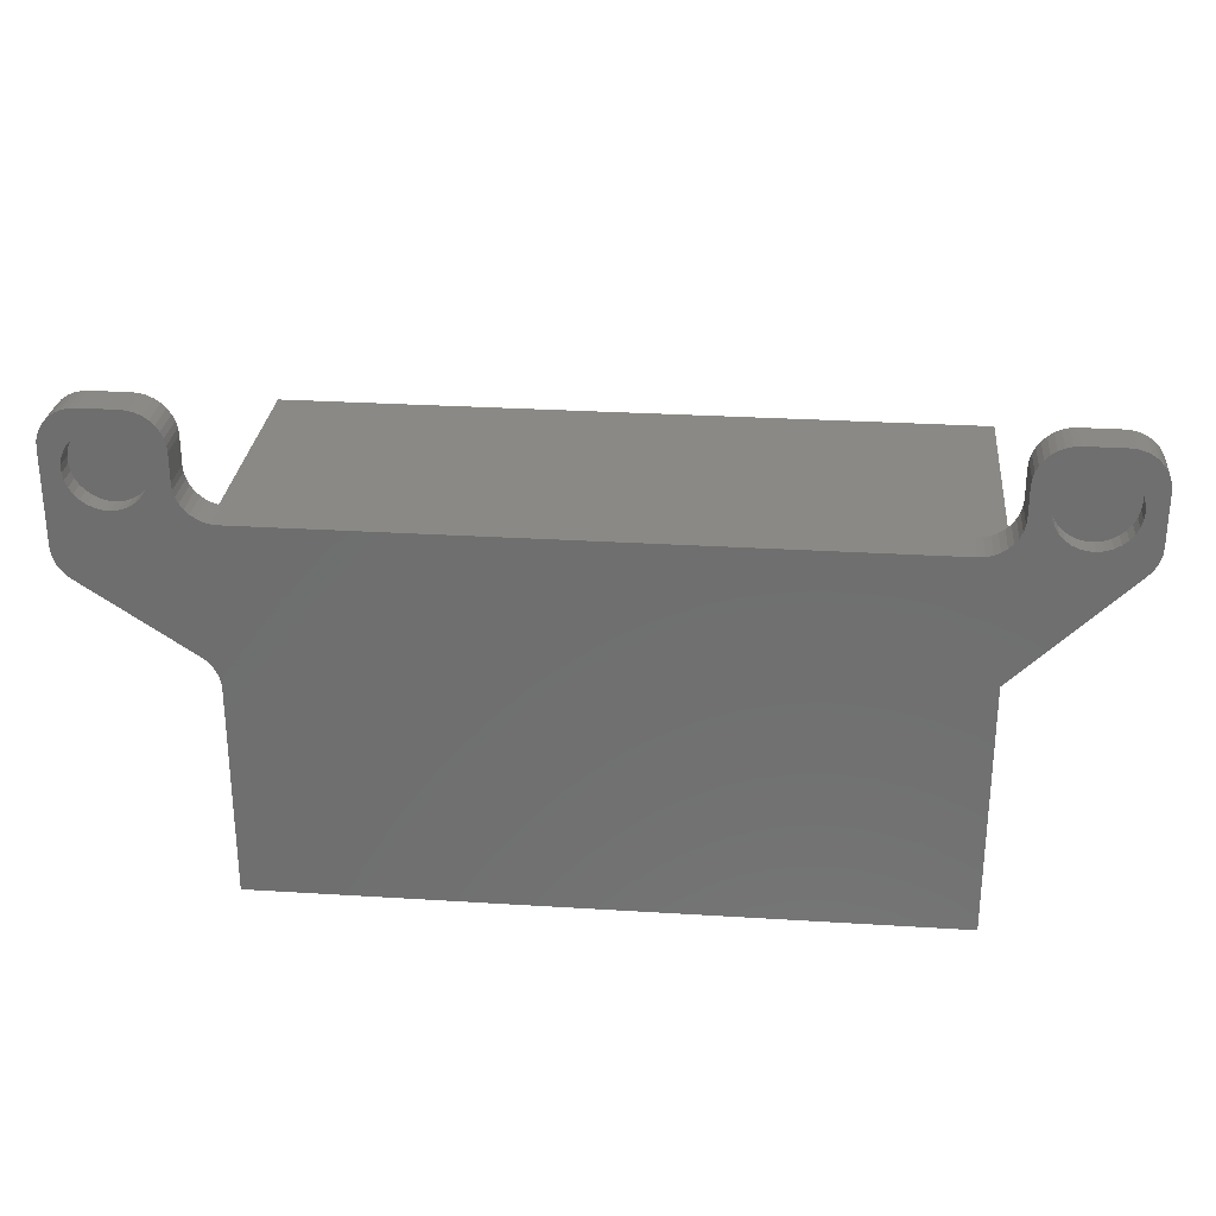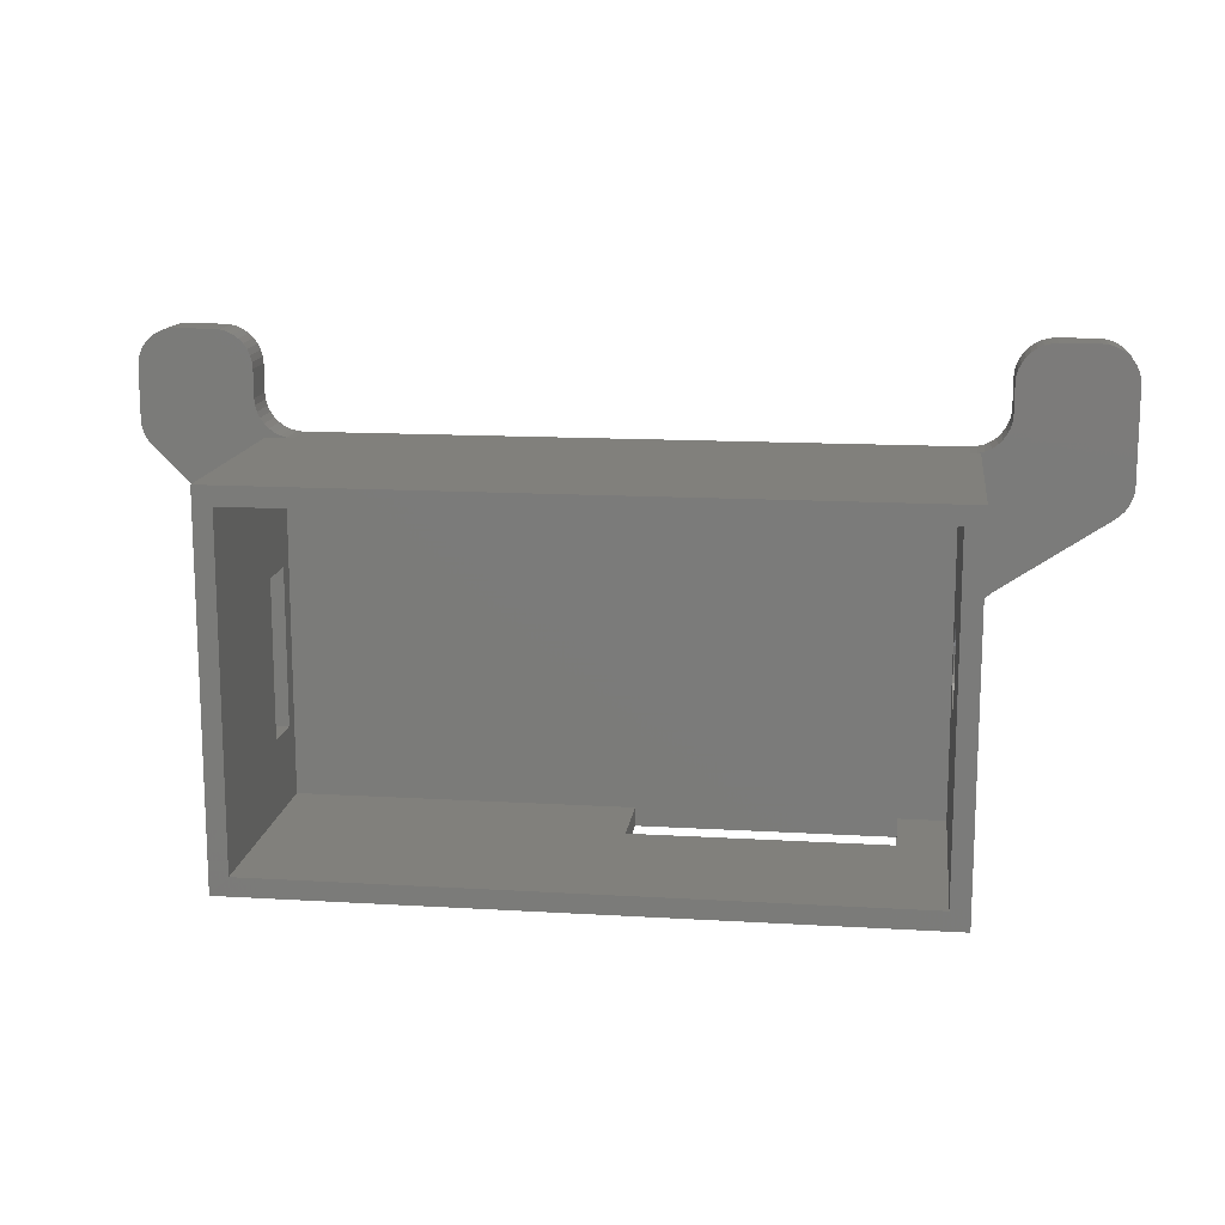
<metadata>
{"format":"stl","ext":"stl","renderer":"f3d","projection":"perspective","resolution":1024,"background":"white","views":[{"elev":28.2,"azim":-174.6,"up":"+Y"},{"elev":14.3,"azim":7.4,"up":"+Y"}]}
</metadata>
<code>
# stl→obj: 392 verts, 792 faces
v -12.93 4.243 -2
v -13 5 -2
v -6.381 8.023 -2
v -12.93 5.757 -2
v -12.71 6.487 -2
v -12.37 7.163 -2
v -11.89 7.76 -2
v -11.32 8.258 -2
v -7 8.464 -2
v -10.66 8.639 -2
v -7.692 8.78 -2
v -9.943 8.887 -2
v -8.431 8.959 -2
v -9.19 8.995 -2
v -5.856 7.473 -2
v -12.71 3.513 -2
v -12.37 2.837 -2
v -11.89 2.24 -2
v -11.32 1.742 -2
v -10.66 1.361 -2
v -9.943 1.113 -2
v -9.19 1.005 -2
v -8.431 1.041 -2
v -7.692 1.22 -2
v -7 1.536 -2
v -6.381 1.977 -2
v -5.856 2.527 -2
v -5.445 6.833 -2
v -5.445 3.167 -2
v -5.162 6.127 -2
v -5.162 3.873 -2
v -5.018 5.38 -2
v -5.018 4.62 -2
v 75.07 4.243 -2
v 75 5 -2
v 81.62 8.023 -2
v 75.07 5.757 -2
v 75.29 6.487 -2
v 75.63 7.163 -2
v 76.11 7.76 -2
v 76.68 8.258 -2
v 81 8.464 -2
v 77.34 8.639 -2
v 80.31 8.78 -2
v 78.06 8.887 -2
v 79.57 8.959 -2
v 78.81 8.995 -2
v 82.14 7.473 -2
v 75.29 3.513 -2
v 75.63 2.837 -2
v 76.11 2.24 -2
v 76.68 1.742 -2
v 77.34 1.361 -2
v 78.06 1.113 -2
v 78.81 1.005 -2
v 79.57 1.041 -2
v 80.31 1.22 -2
v 81 1.536 -2
v 81.62 1.977 -2
v 82.14 2.527 -2
v 82.56 6.833 -2
v 82.56 3.167 -2
v 82.84 6.127 -2
v 82.84 3.873 -2
v 82.98 5.38 -2
v 82.98 4.62 -2
v -11 11 0
v -11 11 -4
v -11.69 10.94 0
v -11.69 10.94 -4
v -12.37 10.76 0
v -12.37 10.76 -4
v -13 10.46 0
v -13 10.46 -4
v -13.57 10.06 0
v -13.57 10.06 -4
v -14.06 9.571 0
v -14.06 9.571 -4
v -14.46 9 0
v -14.46 9 -4
v -14.76 8.368 0
v -14.76 8.368 -4
v -14.94 7.695 0
v -14.94 7.695 -4
v -15 7 0
v -15 7 -4
v -7 11 -4
v -7 11 0
v -3 7 0
v -3 7 -4
v -3.061 7.695 0
v -3.061 7.695 -4
v -3.241 8.368 0
v -3.241 8.368 -4
v -3.536 9 0
v -3.536 9 -4
v -3.936 9.571 0
v -3.936 9.571 -4
v -4.429 10.06 0
v -4.429 10.06 -4
v -5 10.46 0
v -5 10.46 -4
v -5.632 10.76 0
v -5.632 10.76 -4
v -6.305 10.94 0
v -6.305 10.94 -4
v 81 11 -4
v 77 11 -4
v 81 11 0
v 77 11 0
v -3 4 -4
v -3 4 0
v 85 7 0
v 85 7 -4
v 84.94 7.695 0
v 84.94 7.695 -4
v 84.76 8.368 0
v 84.76 8.368 -4
v 84.46 9 0
v 84.46 9 -4
v 84.06 9.571 0
v 84.06 9.571 -4
v 83.57 10.06 0
v 83.57 10.06 -4
v 83 10.46 0
v 83 10.46 -4
v 82.37 10.76 0
v 82.37 10.76 -4
v 81.69 10.94 0
v 81.69 10.94 -4
v 1 0 0
v 1 0 -4
v 0.3054 0.06077 0
v 0.3054 0.06077 -4
v -0.3681 0.2412 0
v -0.3681 0.2412 -4
v -1 0.5359 0
v -1 0.5359 -4
v -1.571 0.9358 0
v -1.571 0.9358 -4
v -2.064 1.429 0
v -2.064 1.429 -4
v -2.464 2 0
v -2.464 2 -4
v -2.759 2.632 0
v -2.759 2.632 -4
v -2.939 3.305 0
v -2.939 3.305 -4
v 85 -2.859 -4
v 85 -2.859 0
v 83.22 -6.187 0
v 83.22 -6.187 -4
v 83.73 -5.781 0
v 83.73 -5.781 -4
v 84.17 -5.297 0
v 84.17 -5.297 -4
v 84.53 -4.747 0
v 84.53 -4.747 -4
v 84.79 -4.146 0
v 84.79 -4.146 -4
v 84.95 -3.512 0
v 84.95 -3.512 -4
v 69 0 -4
v 69 0 0
v 70 0 25
v -2 0 25
v -2 0 0
v 70 0 0
v 71.78 -13.81 -4
v 71.78 -13.81 0
v 70 -17.14 0
v 70 -17.14 -4
v 70.05 -16.49 0
v 70.05 -16.49 -4
v 70.21 -15.85 0
v 70.21 -15.85 -4
v 70.47 -15.25 0
v 70.47 -15.25 -4
v 70.83 -14.7 0
v 70.83 -14.7 -4
v 71.27 -14.22 0
v 71.27 -14.22 -4
v 36 -40 8
v -2 -40 -4
v 36 -40 0
v 70 -40 -4
v 63 -40 0
v 63 -40 8
v 70 -40 25
v -2 -40 25
v 70 -16.07 7.757
v 70 -16 7
v 70 -16.07 6.243
v 70 -16.29 5.513
v 70 -16.63 4.837
v 70 -17.11 4.24
v 70 -17.68 3.742
v 70 -18.34 3.361
v 70 -19.06 3.113
v 70 -19.81 3.005
v 70 -20.57 3.041
v 70 -21.31 3.22
v 70 -22 3.536
v 70 -22.62 3.977
v 70 -23.14 4.527
v 70 -23.56 5.167
v 70 -23.84 5.873
v 70 -23.98 6.62
v 70 -23.98 7.38
v 70 -23.84 8.127
v 70 -23.56 8.833
v 70 -23.14 9.473
v 70 -22.62 10.02
v 70 -22 10.46
v 70 -21.31 10.78
v 70 -20.57 10.96
v 70 -19.81 11
v 70 -19.06 10.89
v 70 -18.34 10.64
v 70 -17.68 10.26
v 70 -17.11 9.76
v 70 -16.63 9.163
v 70 -16.29 8.487
v -2 -13 -4
v -13.83 -1.172 -4
v -8.431 1.041 -4
v -7.692 1.22 -4
v -7 1.536 -4
v -6.381 1.977 -4
v -5.856 2.527 -4
v -5.445 3.167 -4
v -5.162 3.873 -4
v -5.018 4.62 -4
v -5.018 5.38 -4
v -14.24 -0.6943 -4
v -9.943 1.113 -4
v -9.19 1.005 -4
v -14.56 -0.1591 -4
v -10.66 1.361 -4
v -14.8 0.4208 -4
v -11.32 1.742 -4
v -14.95 1.031 -4
v -15 1.657 -4
v -12.93 4.243 -4
v -12.71 3.513 -4
v -12.37 2.837 -4
v -12.37 7.163 -4
v -12.71 6.487 -4
v -12.93 5.757 -4
v -11.89 7.76 -4
v -11.32 8.258 -4
v -10.66 8.639 -4
v -9.943 8.887 -4
v -9.19 8.995 -4
v -8.431 8.959 -4
v -7.692 8.78 -4
v -7 8.464 -4
v -6.381 8.023 -4
v -5.856 7.473 -4
v -5.445 6.833 -4
v -5.162 6.127 -4
v 69.69 0.06077 -4
v 70.37 0.2412 -4
v 78.06 1.113 -4
v 78.81 1.005 -4
v 71 0.5359 -4
v 77.34 1.361 -4
v 71.57 0.9358 -4
v 76.68 1.742 -4
v 72.06 1.429 -4
v 72.46 2 -4
v 76.11 2.24 -4
v 72.76 2.632 -4
v 75.63 2.837 -4
v 72.94 3.305 -4
v 75.29 3.513 -4
v 73 4 -4
v 75.07 4.243 -4
v 75 5 -4
v 75.07 5.757 -4
v 73 7 -4
v 75.29 6.487 -4
v 75.63 7.163 -4
v 73.06 7.695 -4
v 76.11 7.76 -4
v 73.24 8.368 -4
v 76.68 8.258 -4
v 73.54 9 -4
v 73.94 9.571 -4
v 77.34 8.639 -4
v 74.43 10.06 -4
v 75 10.46 -4
v 78.06 8.887 -4
v 75.63 10.76 -4
v 76.31 10.94 -4
v 78.81 8.995 -4
v 79.57 8.959 -4
v 80.31 8.78 -4
v 81 8.464 -4
v 81.62 8.023 -4
v 82.14 7.473 -4
v 82.56 6.833 -4
v 82.84 6.127 -4
v 82.98 5.38 -4
v 82.98 4.62 -4
v 82.84 3.873 -4
v 82.56 3.167 -4
v 82.14 2.527 -4
v 81.62 1.977 -4
v 81 1.536 -4
v 80.31 1.22 -4
v 79.57 1.041 -4
v -13 5 -4
v -11.89 2.24 -4
v -13.83 -1.172 0
v -2 -13 0
v 2.98e-08 -2 0
v 0 -13 2
v 2.98e-08 -38 0
v 0 -30 2
v 0 -30 7
v 0 -13 7
v 2.98e-08 -2 25
v 2.98e-08 -38 25
v -2 -30 2
v -2 -13 2
v -2 -13 7
v 68 -2 25
v 68 -38 25
v -2 -30 7
v 63 -38 8
v 36 -38 8
v 63 -38 0
v 68 -38 0
v 36 -38 0
v 69.69 0.06077 0
v 70.37 0.2412 0
v 71 0.5359 0
v 71.57 0.9358 0
v 72.06 1.429 0
v 72.46 2 0
v 72.76 2.632 0
v 72.94 3.305 0
v 73 4 0
v 76.31 10.94 0
v 75.63 10.76 0
v 75 10.46 0
v 74.43 10.06 0
v 73 7 0
v 73.94 9.571 0
v 73.54 9 0
v 73.24 8.368 0
v 73.06 7.695 0
v -15 1.657 0
v -14.24 -0.6943 0
v -14.56 -0.1591 0
v -14.8 0.4208 0
v -14.95 1.031 0
v 68 -2 0
v 68 -23.93 7.757
v 68 -24 7
v 68 -23.93 6.243
v 68 -23.71 5.513
v 68 -23.37 4.837
v 68 -22.89 4.24
v 68 -22.32 3.742
v 68 -21.66 3.361
v 68 -20.94 3.113
v 68 -20.19 3.005
v 68 -19.43 3.041
v 68 -18.69 3.22
v 68 -18 3.536
v 68 -17.38 3.977
v 68 -16.86 4.527
v 68 -16.44 5.167
v 68 -16.16 5.873
v 68 -16.02 6.62
v 68 -16.02 7.38
v 68 -16.16 8.127
v 68 -16.44 8.833
v 68 -16.86 9.473
v 68 -17.38 10.02
v 68 -18 10.46
v 68 -18.69 10.78
v 68 -19.43 10.96
v 68 -20.19 11
v 68 -20.94 10.89
v 68 -21.66 10.64
v 68 -22.32 10.26
v 68 -22.89 9.76
v 68 -23.37 9.163
v 68 -23.71 8.487
f 1 2 3
f 3 2 4
f 3 4 5
f 5 6 3
f 3 6 7
f 3 7 8
f 3 8 9
f 9 8 10
f 9 10 11
f 11 10 12
f 11 12 13
f 13 12 14
f 3 15 1
f 1 15 16
f 16 15 17
f 17 15 18
f 18 15 19
f 19 15 20
f 20 15 21
f 21 15 22
f 22 15 23
f 23 15 24
f 24 15 25
f 25 15 26
f 26 15 27
f 27 15 28
f 27 28 29
f 29 28 30
f 29 30 31
f 31 30 32
f 31 32 33
f 34 35 36
f 36 35 37
f 36 37 38
f 38 39 36
f 36 39 40
f 36 40 41
f 36 41 42
f 42 41 43
f 42 43 44
f 44 43 45
f 44 45 46
f 46 45 47
f 36 48 34
f 34 48 49
f 49 48 50
f 50 48 51
f 51 48 52
f 52 48 53
f 53 48 54
f 54 48 55
f 55 48 56
f 56 48 57
f 57 48 58
f 58 48 59
f 59 48 60
f 60 48 61
f 60 61 62
f 62 61 63
f 62 63 64
f 64 63 65
f 64 65 66
f 67 68 69
f 69 68 70
f 69 70 71
f 71 70 72
f 71 72 73
f 73 72 74
f 73 74 75
f 75 74 76
f 75 76 77
f 77 76 78
f 77 78 79
f 79 78 80
f 79 80 81
f 81 80 82
f 81 82 83
f 83 82 84
f 83 84 85
f 85 84 86
f 87 68 88
f 88 68 67
f 89 90 91
f 91 90 92
f 91 92 93
f 93 92 94
f 93 94 95
f 95 94 96
f 95 96 97
f 97 96 98
f 97 98 99
f 99 98 100
f 99 100 101
f 101 100 102
f 101 102 103
f 103 102 104
f 103 104 105
f 105 104 106
f 105 106 88
f 88 106 87
f 107 108 109
f 109 108 110
f 111 90 112
f 112 90 89
f 113 114 115
f 115 114 116
f 115 116 117
f 117 116 118
f 117 118 119
f 119 118 120
f 119 120 121
f 121 120 122
f 121 122 123
f 123 122 124
f 123 124 125
f 125 124 126
f 125 126 127
f 127 126 128
f 127 128 129
f 129 128 130
f 129 130 109
f 109 130 107
f 131 132 133
f 133 132 134
f 133 134 135
f 135 134 136
f 135 136 137
f 137 136 138
f 137 138 139
f 139 138 140
f 139 140 141
f 141 140 142
f 141 142 143
f 143 142 144
f 143 144 145
f 145 144 146
f 145 146 147
f 147 146 148
f 147 148 112
f 112 148 111
f 149 114 150
f 150 114 113
f 151 152 153
f 153 152 154
f 153 154 155
f 155 154 156
f 155 156 157
f 157 156 158
f 157 158 159
f 159 158 160
f 159 160 161
f 161 160 162
f 161 162 150
f 150 162 149
f 163 132 164
f 164 132 131
f 164 131 165
f 165 131 166
f 166 131 167
f 165 168 164
f 169 152 170
f 170 152 151
f 171 172 173
f 173 172 174
f 173 174 175
f 175 174 176
f 175 176 177
f 177 176 178
f 177 178 179
f 179 178 180
f 179 180 181
f 181 180 182
f 181 182 170
f 170 182 169
f 183 184 185
f 185 184 186
f 185 186 187
f 187 186 188
f 188 186 189
f 188 189 183
f 183 189 190
f 183 190 184
f 191 192 168
f 168 192 193
f 168 193 194
f 194 195 168
f 168 195 171
f 171 195 196
f 171 196 197
f 197 198 171
f 171 198 199
f 171 199 200
f 200 201 171
f 171 201 202
f 171 202 172
f 172 202 203
f 172 203 186
f 186 203 204
f 186 204 205
f 205 206 186
f 186 206 207
f 186 207 208
f 208 209 186
f 186 209 210
f 186 210 189
f 189 210 211
f 189 211 212
f 212 213 189
f 189 213 214
f 189 214 215
f 215 216 189
f 189 216 217
f 189 217 165
f 165 217 218
f 165 218 219
f 219 220 165
f 165 220 221
f 165 221 222
f 222 223 165
f 165 223 168
f 168 223 191
f 186 184 172
f 172 184 224
f 172 224 174
f 174 224 176
f 176 224 178
f 178 224 180
f 180 224 132
f 180 132 163
f 132 224 134
f 134 224 225
f 134 225 136
f 136 225 226
f 136 226 138
f 138 226 227
f 138 227 140
f 140 227 228
f 140 228 142
f 142 228 229
f 142 229 144
f 144 229 230
f 144 230 146
f 146 230 231
f 146 231 148
f 148 231 232
f 148 232 111
f 111 232 233
f 111 233 234
f 235 236 225
f 225 236 237
f 225 237 226
f 235 238 236
f 236 238 239
f 239 238 240
f 239 240 241
f 241 240 242
f 241 242 243
f 86 244 243
f 243 244 245
f 243 245 246
f 84 247 86
f 86 247 248
f 86 248 249
f 247 84 250
f 250 84 82
f 250 82 251
f 251 82 80
f 251 80 78
f 251 78 252
f 252 78 76
f 252 76 74
f 252 74 253
f 253 74 72
f 253 72 70
f 70 68 253
f 253 68 254
f 254 68 87
f 254 87 255
f 255 87 256
f 256 87 106
f 256 106 104
f 104 102 256
f 256 102 100
f 256 100 257
f 257 100 98
f 257 98 96
f 257 96 258
f 258 96 94
f 258 94 259
f 259 94 92
f 259 92 260
f 260 92 90
f 260 90 261
f 261 90 234
f 234 90 111
f 262 152 163
f 163 152 169
f 163 169 182
f 262 263 152
f 152 263 154
f 154 263 156
f 156 263 158
f 158 263 160
f 160 263 264
f 160 264 265
f 263 266 264
f 264 266 267
f 267 266 268
f 267 268 269
f 269 268 270
f 269 270 271
f 269 271 272
f 272 271 273
f 272 273 274
f 274 273 275
f 274 275 276
f 276 275 277
f 276 277 278
f 278 277 279
f 279 277 280
f 280 277 281
f 280 281 282
f 282 281 283
f 283 281 284
f 283 284 285
f 285 284 286
f 285 286 287
f 287 286 288
f 287 288 289
f 287 289 290
f 290 289 291
f 290 291 292
f 290 292 293
f 293 292 294
f 293 294 295
f 295 108 293
f 293 108 296
f 296 108 107
f 296 107 297
f 297 107 298
f 298 107 130
f 298 130 128
f 128 126 298
f 298 126 124
f 298 124 299
f 299 124 122
f 299 122 120
f 299 120 300
f 300 120 118
f 300 118 301
f 301 118 116
f 301 116 302
f 302 116 114
f 302 114 303
f 303 114 304
f 304 114 305
f 305 114 306
f 306 114 149
f 306 149 307
f 307 149 308
f 308 149 309
f 309 149 310
f 310 149 311
f 311 149 312
f 312 149 265
f 265 149 162
f 265 162 160
f 182 180 163
f 249 313 86
f 86 313 244
f 246 314 243
f 243 314 241
f 225 224 315
f 315 224 316
f 317 318 319
f 319 318 320
f 319 320 321
f 318 317 322
f 322 317 323
f 322 323 324
f 322 324 321
f 321 324 319
f 320 318 325
f 325 318 326
f 318 322 326
f 326 322 327
f 189 324 190
f 190 324 323
f 190 323 166
f 166 323 328
f 166 328 165
f 165 328 189
f 189 328 329
f 189 329 324
f 330 190 327
f 327 190 166
f 327 166 167
f 190 330 184
f 184 330 325
f 184 325 224
f 224 325 316
f 316 325 326
f 316 326 167
f 167 326 327
f 188 183 331
f 331 183 332
f 333 331 334
f 334 331 329
f 329 331 332
f 329 332 324
f 324 332 319
f 319 332 335
f 183 185 332
f 332 185 335
f 164 168 336
f 336 168 337
f 337 168 170
f 337 170 338
f 338 170 339
f 339 170 340
f 340 170 341
f 341 170 151
f 341 151 342
f 342 151 343
f 343 151 110
f 343 110 344
f 344 110 345
f 344 345 346
f 171 173 168
f 168 173 175
f 168 175 177
f 177 179 168
f 168 179 181
f 168 181 170
f 153 150 151
f 151 150 109
f 151 109 110
f 153 155 150
f 150 155 157
f 150 157 159
f 159 161 150
f 150 113 109
f 109 113 129
f 129 113 127
f 127 113 125
f 125 113 123
f 123 113 121
f 121 113 119
f 119 113 117
f 117 113 115
f 346 347 344
f 344 347 348
f 344 348 349
f 349 348 350
f 349 350 351
f 351 352 349
f 349 352 353
f 131 133 167
f 167 133 135
f 167 135 137
f 137 139 167
f 167 139 141
f 167 141 143
f 143 145 167
f 167 145 315
f 167 315 316
f 145 147 315
f 315 147 112
f 315 112 88
f 88 112 105
f 105 112 103
f 103 112 89
f 103 89 101
f 101 89 99
f 99 89 97
f 97 89 95
f 95 89 93
f 93 89 91
f 88 67 315
f 315 67 354
f 315 354 355
f 355 354 356
f 356 354 357
f 357 354 358
f 354 67 85
f 85 67 69
f 85 69 71
f 71 73 85
f 85 73 75
f 85 75 77
f 77 79 85
f 85 79 81
f 85 81 83
f 34 278 35
f 35 278 279
f 35 279 37
f 37 279 280
f 37 280 38
f 38 280 282
f 38 282 39
f 39 282 283
f 39 283 40
f 40 283 285
f 40 285 41
f 41 285 287
f 41 287 43
f 43 287 290
f 43 290 45
f 45 290 293
f 45 293 47
f 47 293 296
f 47 296 46
f 46 296 297
f 46 297 44
f 44 297 298
f 44 298 42
f 42 298 299
f 42 299 36
f 36 299 300
f 36 300 48
f 48 300 301
f 48 301 61
f 61 301 302
f 61 302 63
f 63 302 303
f 63 303 65
f 65 303 304
f 65 304 66
f 66 304 305
f 66 305 64
f 64 305 306
f 64 306 62
f 62 306 307
f 62 307 60
f 60 307 308
f 60 308 59
f 59 308 309
f 59 309 58
f 58 309 310
f 58 310 57
f 57 310 311
f 57 311 56
f 56 311 312
f 56 312 55
f 55 312 265
f 55 265 54
f 54 265 264
f 54 264 53
f 53 264 267
f 53 267 52
f 52 267 269
f 52 269 51
f 51 269 272
f 51 272 50
f 50 272 274
f 50 274 49
f 49 274 276
f 49 276 34
f 34 276 278
f 1 244 2
f 2 244 313
f 2 313 4
f 4 313 249
f 4 249 5
f 5 249 248
f 5 248 6
f 6 248 247
f 6 247 7
f 7 247 250
f 7 250 8
f 8 250 251
f 8 251 10
f 10 251 252
f 10 252 12
f 12 252 253
f 12 253 14
f 14 253 254
f 14 254 13
f 13 254 255
f 13 255 11
f 11 255 256
f 11 256 9
f 9 256 257
f 9 257 3
f 3 257 258
f 3 258 15
f 15 258 259
f 15 259 28
f 28 259 260
f 28 260 30
f 30 260 261
f 30 261 32
f 32 261 234
f 32 234 33
f 33 234 233
f 33 233 31
f 31 233 232
f 31 232 29
f 29 232 231
f 29 231 27
f 27 231 230
f 27 230 26
f 26 230 229
f 26 229 25
f 25 229 228
f 25 228 24
f 24 228 227
f 24 227 23
f 23 227 226
f 23 226 22
f 22 226 237
f 22 237 21
f 21 237 236
f 21 236 20
f 20 236 239
f 20 239 19
f 19 239 241
f 19 241 18
f 18 241 314
f 18 314 17
f 17 314 246
f 17 246 16
f 16 246 245
f 16 245 1
f 1 245 244
f 344 277 343
f 343 277 275
f 343 275 342
f 342 275 273
f 342 273 341
f 341 273 271
f 341 271 340
f 340 271 270
f 340 270 339
f 339 270 268
f 339 268 338
f 338 268 266
f 338 266 337
f 337 266 263
f 337 263 336
f 336 263 262
f 336 262 164
f 164 262 163
f 86 243 85
f 85 243 354
f 354 243 358
f 358 243 242
f 358 242 240
f 358 240 357
f 357 240 238
f 357 238 356
f 356 238 235
f 356 235 355
f 355 235 315
f 315 235 225
f 110 108 345
f 345 108 295
f 345 295 346
f 346 295 294
f 346 294 347
f 347 294 292
f 347 292 348
f 348 292 291
f 348 291 350
f 350 291 289
f 350 289 351
f 351 289 288
f 351 288 352
f 352 288 286
f 352 286 353
f 353 286 284
f 353 284 349
f 349 284 281
f 281 277 349
f 349 277 344
f 185 187 335
f 335 187 333
f 335 333 359
f 359 333 334
f 359 317 335
f 335 317 319
f 321 320 330
f 330 320 325
f 322 321 327
f 327 321 330
f 360 209 361
f 361 209 208
f 361 208 362
f 362 208 207
f 362 207 363
f 363 207 206
f 363 206 364
f 364 206 205
f 364 205 365
f 365 205 204
f 365 204 366
f 366 204 203
f 366 203 367
f 367 203 202
f 367 202 368
f 368 202 201
f 368 201 369
f 369 201 200
f 369 200 370
f 370 200 199
f 370 199 371
f 371 199 198
f 371 198 372
f 372 198 197
f 372 197 373
f 373 197 196
f 373 196 374
f 374 196 195
f 374 195 375
f 375 195 194
f 375 194 376
f 376 194 193
f 376 193 377
f 377 193 192
f 377 192 378
f 378 192 191
f 378 191 379
f 379 191 223
f 379 223 380
f 380 223 222
f 380 222 381
f 381 222 221
f 381 221 382
f 382 221 220
f 382 220 383
f 383 220 219
f 383 219 384
f 384 219 218
f 384 218 385
f 385 218 217
f 385 217 386
f 386 217 216
f 386 216 387
f 387 216 215
f 387 215 388
f 388 215 214
f 388 214 389
f 389 214 213
f 389 213 390
f 390 213 212
f 390 212 391
f 391 212 211
f 391 211 392
f 392 211 210
f 392 210 360
f 360 210 209
f 187 188 333
f 333 188 331
f 360 361 334
f 334 361 362
f 334 362 363
f 363 364 334
f 334 364 365
f 334 365 366
f 366 367 334
f 334 367 368
f 334 368 369
f 334 369 359
f 359 369 370
f 359 370 371
f 371 372 359
f 359 372 373
f 359 373 374
f 374 375 359
f 359 375 376
f 359 376 377
f 377 378 359
f 359 378 379
f 359 379 380
f 359 380 328
f 328 380 381
f 328 381 382
f 382 383 328
f 328 383 384
f 328 384 385
f 385 386 328
f 328 386 329
f 329 386 387
f 329 387 388
f 388 389 329
f 329 389 390
f 329 390 391
f 391 392 329
f 329 392 334
f 334 392 360
f 317 359 323
f 323 359 328

</code>
